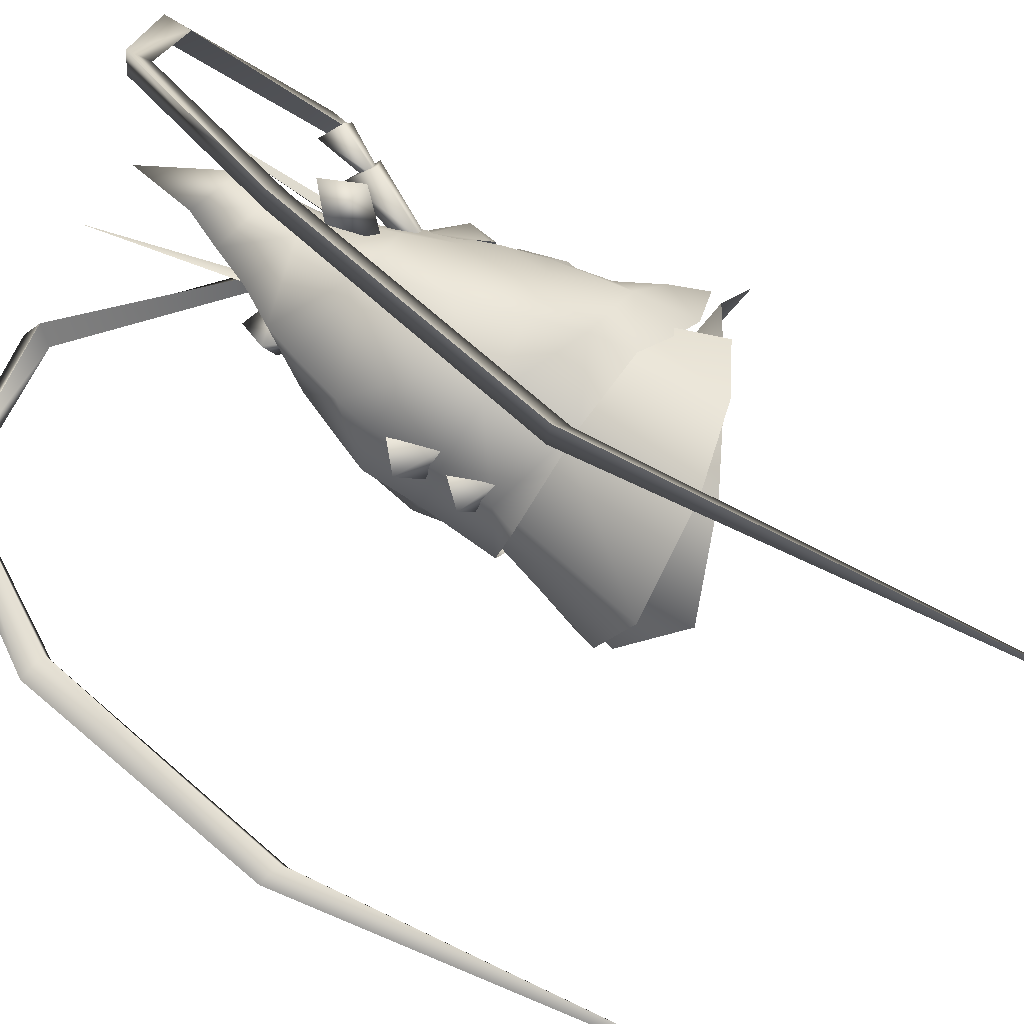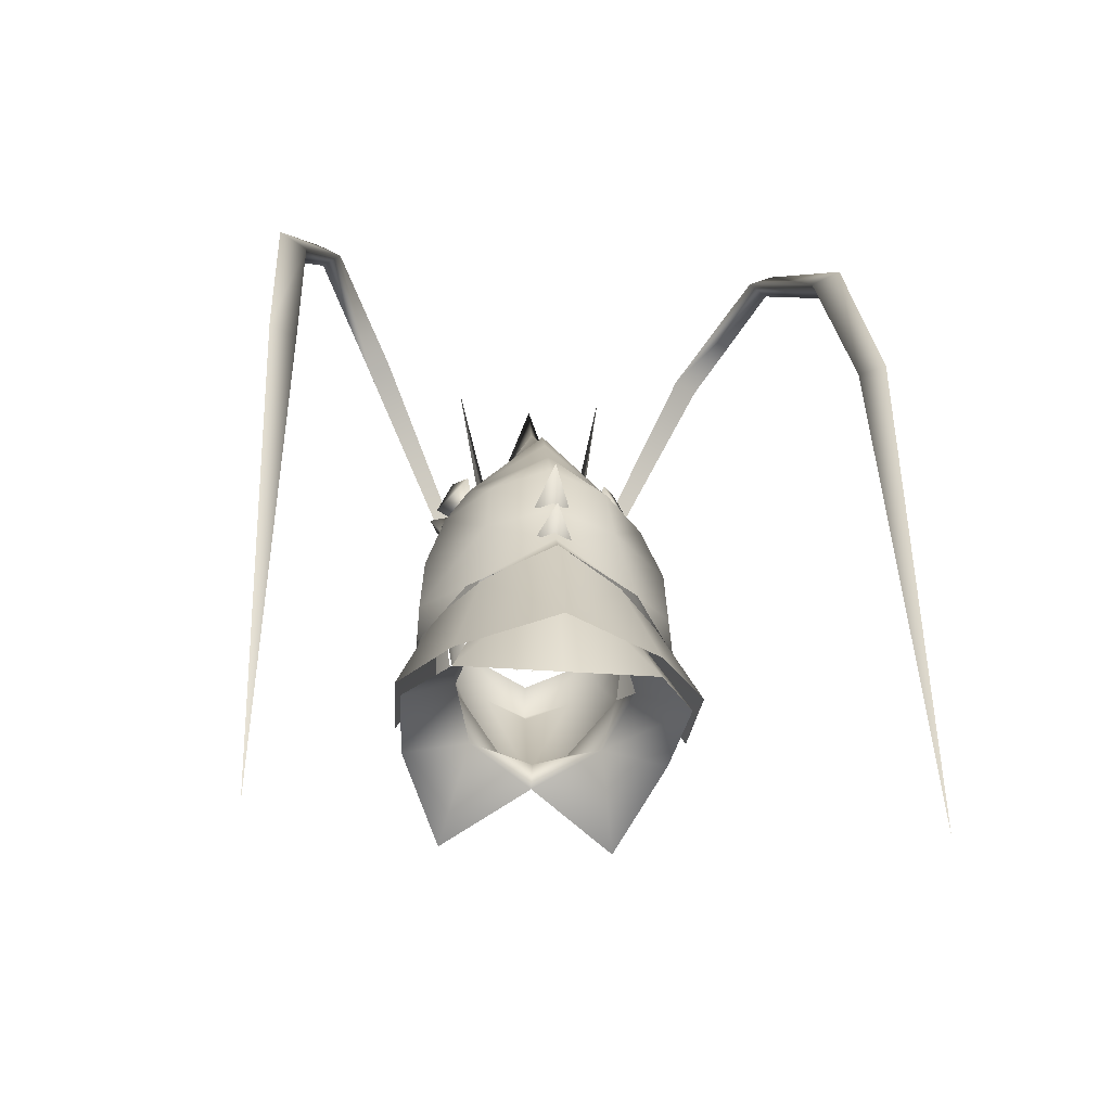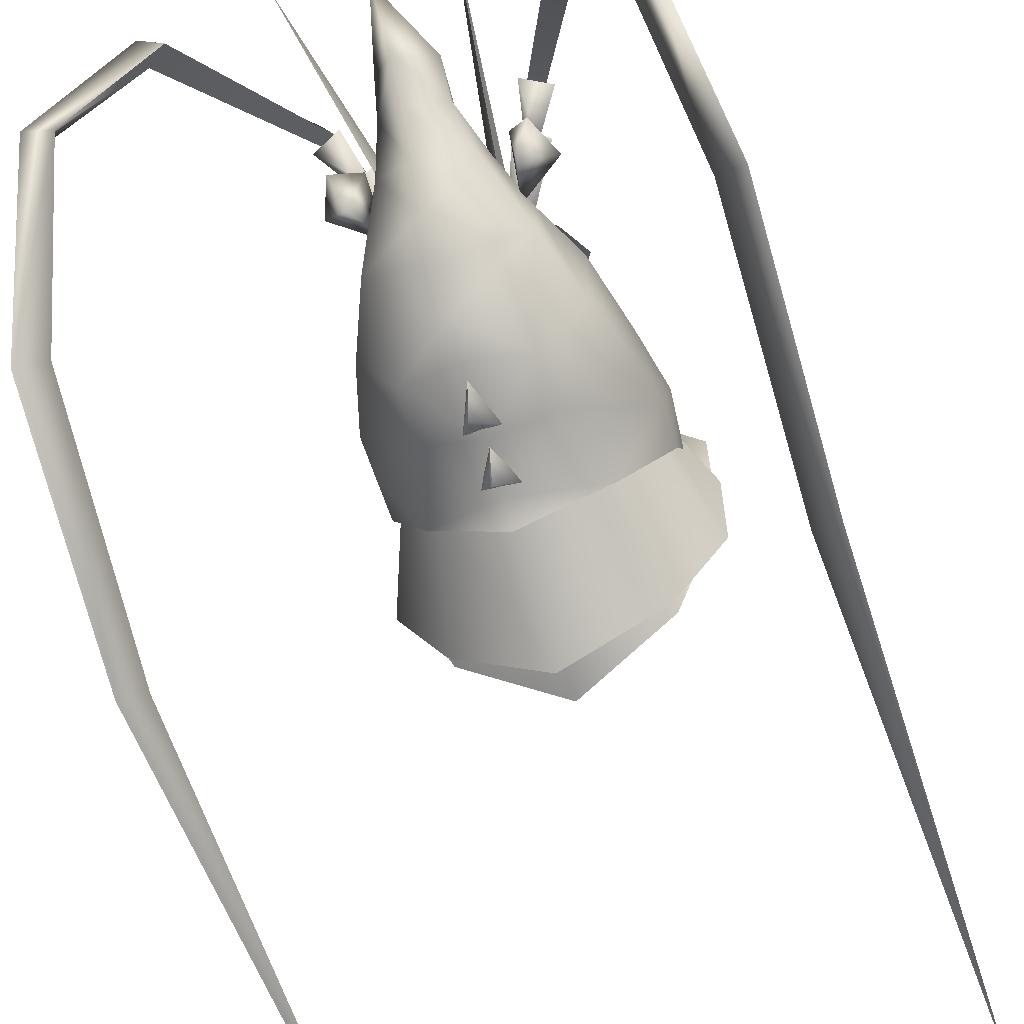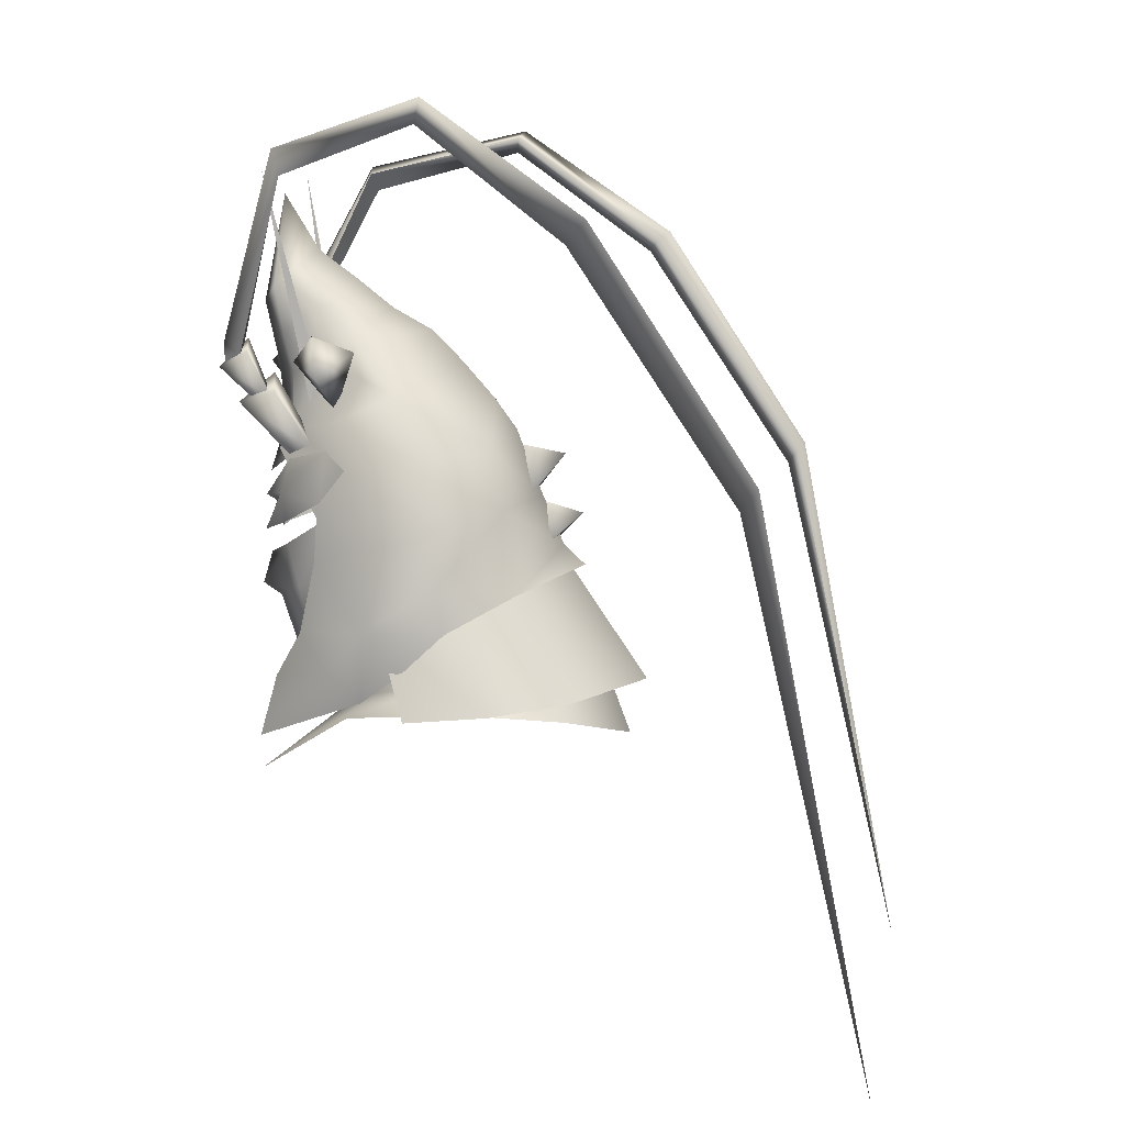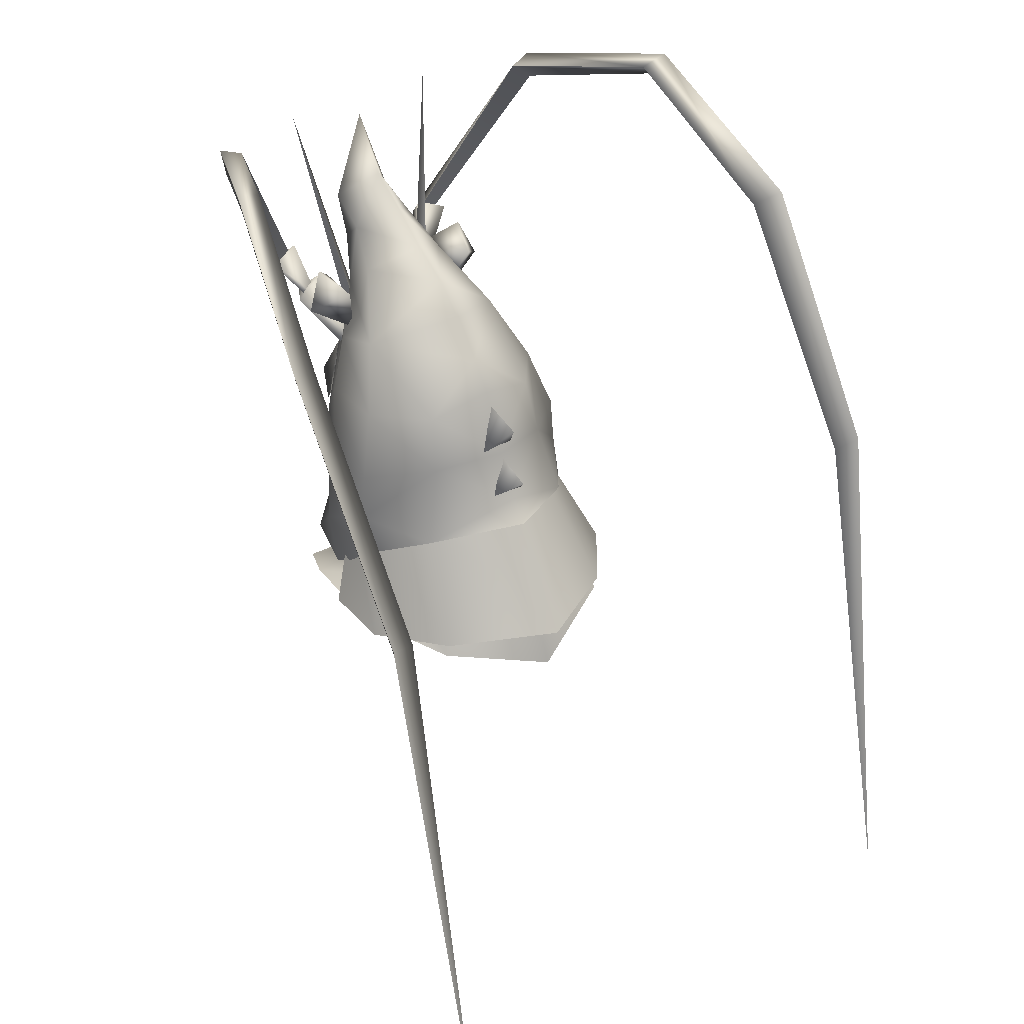
<metadata>
{"format":"obj","ext":"obj","renderer":"f3d","projection":"perspective","resolution":1024,"background":"white","views":[{"elev":-44.7,"azim":-114.2,"up":"+Z"},{"elev":-31.0,"azim":173.5,"up":"+Y"},{"elev":-47.3,"azim":-160.9,"up":"+Z"},{"elev":6.8,"azim":99.5,"up":"+Y"},{"elev":37.4,"azim":144.2,"up":"+Y"}]}
</metadata>
<code>
g mesh00
v -0.1769 51.24 -4.364
v 0.8436 51.87 -0.806
v -1.804 51.87 -0.806
f 1 2 3
v -10.73 42.72 -0.423
v -7.68 48.72 2.001
v -11.1 43.34 -6.414
v -8.213 50.47 -3.552
v -7.343 43.77 -11.45
v -5.146 51.84 -6.853
v -0.001296 44.49 -15.79
v -0.001296 54.05 -9.248
v 5.142 51.83 -6.852
v 7.339 43.76 -11.45
v 8.153 50.45 -3.552
v 11.09 43.33 -6.414
v 7.68 48.72 2.001
v 10.73 42.72 -0.423
f 4 5 6
f 6 5 7
f 6 7 8
f 8 7 9
f 8 9 10
f 9 11 10
f 10 11 12
f 10 12 13
f 13 12 14
f 13 14 15
f 15 14 16
f 15 16 17
v -7.339 42.48 -11.05
v -4.062 50.48 -7.385
v 0 50.48 -10.86
v -6.587 45.09 -3.489
v -4.062 50.48 -7.385
v -10.59 43.37 -4.506
v -7.339 42.48 -11.05
v 4.062 50.48 -7.385
v 7.34 42.48 -11.05
v 0 50.48 -10.86
v 0 40.56 -14.61
v -7.339 42.48 -11.05
v -6.587 45.09 -3.489
v -10.59 43.37 -4.506
v -4.98 43.66 3.182
v -10.02 42.83 3.624
v 10.59 43.36 -4.506
v 7.34 42.48 -11.05
v 6.587 45.09 -3.489
v 4.062 50.48 -7.385
v 0 41.75 6.533
v 6.676 38.51 10.59
v 4.98 43.66 3.182
v 10.02 42.83 3.624
v 6.587 45.09 -3.489
v 10.59 43.36 -4.506
v 4.98 43.66 3.182
v 0 43.5 5.925
v 0 41.75 6.533
v -4.98 43.66 3.182
v -6.676 38.51 10.59
f 18 19 20
f 21 22 23
f 23 22 24
f 25 26 27
f 27 26 28
f 27 28 29
f 30 31 32
f 32 31 33
f 34 35 36
f 36 35 37
f 38 39 40
f 40 39 41
f 40 41 42
f 42 41 43
f 44 45 46
f 46 45 47
f 46 47 48
f 48 47 33
v 0 49.95 11
v 0 44.16 9.036
v 3.217 50.72 9.622
v 3.419 45.21 7.297
v 5.748 51.31 8.096
v -4.572 54.21 9.218
v -6.544 56.22 5.792
v -5.748 51.31 8.096
v -6.768 52.69 4.054
v -6.07 47.71 2.741
v 6.587 45.09 -3.489
v 6.058 47.68 2.741
v 4.98 43.66 3.182
v 2.619 44.28 5.696
v 0 43.5 5.925
v -2.619 44.28 5.696
v -4.98 43.66 3.182
v -6.07 47.71 2.741
v -6.587 45.09 -3.489
v 4.562 54.2 9.218
v 0 53.09 11.66
v 0 50.81 12.34
v -3.23 50.72 9.621
v -3.419 45.21 7.297
v 6.768 52.69 4.054
v 6.058 47.68 2.741
v 2.619 44.28 5.696
v 0 43.5 5.925
v -2.619 44.28 5.696
v 6.563 56.22 5.792
f 49 50 51
f 51 50 52
f 51 52 53
f 54 55 56
f 56 55 57
f 56 57 58
f 59 60 61
f 61 60 62
f 61 62 63
f 63 64 65
f 65 64 66
f 65 66 67
f 68 69 70
f 70 69 54
f 70 54 71
f 71 54 56
f 71 56 72
f 72 56 58
f 73 53 74
f 74 53 52
f 74 52 75
f 75 52 50
f 75 50 76
f 76 50 77
f 73 78 53
f 53 78 68
f 53 68 51
f 51 68 70
f 51 70 49
f 49 70 71
f 49 71 50
f 50 71 72
f 50 72 77
f 77 72 58
v 1.908 61.07 9.366
v 3.095 62.65 7.174
v 2.015 66.18 9.317
v -2.015 66.18 9.317
v -3.095 62.65 7.174
v -1.908 61.07 9.366
v 0 78.77 10.37
v -2.176 72.3 10.61
v 0 71.18 11.92
v -1.864 68.91 10.07
v -0.007127 67.2 11.01
v -0.007775 62.7 10.44
v 0.01037 58.95 11.67
v 1.864 68.91 10.07
v 2.176 72.3 10.61
f 79 80 81
f 82 83 84
f 85 86 87
f 87 86 88
f 87 88 89
f 89 88 82
f 89 82 90
f 90 82 84
f 90 84 91
f 91 79 90
f 90 79 81
f 90 81 89
f 89 81 92
f 89 92 87
f 87 92 93
f 87 93 85
v -5.887 80.32 10.36
v -2.203 61.56 7.038
v -2.956 61.77 6.141
v 2.956 61.77 6.141
v 5.887 80.32 10.36
v 3.213 61.11 7.257
v 3.213 61.11 7.257
v 5.887 80.32 10.36
v 2.203 61.56 7.038
v 2.956 61.77 6.141
v -3.213 61.11 7.257
v -5.887 80.32 10.36
v -2.956 61.77 6.141
v -3.213 61.11 7.257
f 94 95 96
f 97 98 99
f 100 101 102
f 102 101 103
f 104 105 106
f 95 94 107
v 9.345 51.87 -2.549
v 9.452 48.64 -3.067
v 6.251 51 -7.455
v 3.275 68.68 4.844
v 4.84 65.83 3.691
v 5.591 64.65 1.184
v 5.065 62.59 6.13
v -3.506 66.63 7.159
v -2.97 62.19 9.131
v -2.015 66.18 9.317
v 4.83 56.78 -6.459
v 0.008423 53.99 -9.808
v 0.005183 57.52 -8.278
v 3.723 44.62 10.38
v 8.563 45.74 5.571
v 5.442 47.99 8.147
v 9.325 48.65 2.736
v 6.557 53.1 6.755
v 2.602 60.82 10.28
v 6.484 56.22 6.57
v 7.161 59.5 4.354
v -4.873 40.47 11.27
v -8.563 45.74 5.571
v -8.598 43.64 2.978
v -9.325 48.65 2.736
v -9.204 45.76 0.087
v -8.639 54.24 2.579
v -9.023 55.6 -2.585
v -7.565 60.22 -1.355
v -4.817 56.78 -6.459
v -6.251 51 -7.455
v -9.335 51.87 -2.555
v -9.482 48.65 -3.065
v 5.065 62.59 6.13
v 3.506 66.63 7.159
v 2.97 62.19 9.131
v 4.84 65.83 3.691
v 2.404 70.87 7.634
v 0 66.91 -2.552
v -5.591 64.65 1.184
v -0.01361 69.09 -0.409
v -3.284 68.68 4.844
v -0.004535 70.73 2.529
v -6.423 56.21 6.57
v -2.602 60.82 10.28
v -7.166 59.5 4.351
v -2.97 62.19 9.131
v -5.065 62.59 6.13
v -4.846 65.83 3.691
v -5.065 62.59 6.13
v 8.639 54.24 2.579
v 9.023 55.6 -2.585
v 7.565 60.22 -1.355
v 4.375 60.79 -5.439
v 0.004535 62.18 -6.399
v -3.729 44.62 10.38
v -5.417 47.99 8.147
v -6.508 53.1 6.755
v 4.879 40.46 11.27
v 8.598 43.64 2.978
v 9.204 45.76 0.086
v -1.864 68.91 10.07
v -2.41 70.87 7.634
v -0.001944 72.84 5.199
v 0.009719 52.56 -11.35
v -2.176 72.3 10.61
v 0 78.77 10.37
v 0 74.79 7.873
v 2.176 72.3 10.61
v 1.864 68.91 10.07
v 2.015 66.18 9.317
v -4.846 65.83 3.691
v 0.003887 64.32 -4.848
v -4.367 60.79 -5.439
v 2.97 62.19 9.131
f 108 109 110
f 111 112 113
f 113 112 114
f 115 116 117
f 118 119 120
f 121 122 123
f 123 122 124
f 123 124 125
f 126 127 128
f 129 130 131
f 131 130 132
f 131 132 133
f 132 134 135
f 135 134 136
f 109 108 124
f 137 138 139
f 139 138 140
f 141 142 143
f 141 144 142
f 142 144 111
f 142 111 145
f 146 147 148
f 148 147 149
f 148 149 150
f 151 152 153
f 153 152 154
f 153 154 155
f 149 156 115
f 115 156 157
f 115 157 116
f 127 158 128
f 128 158 159
f 128 159 160
f 160 159 118
f 160 118 161
f 161 118 120
f 161 120 162
f 129 163 130
f 130 163 164
f 130 164 132
f 132 164 165
f 132 165 134
f 121 166 122
f 122 166 167
f 122 167 124
f 124 167 168
f 124 168 109
f 117 169 115
f 115 169 170
f 115 170 149
f 149 170 171
f 149 171 150
f 127 125 158
f 158 125 124
f 158 124 159
f 159 124 108
f 159 108 118
f 118 108 110
f 118 110 119
f 119 110 172
f 173 174 175
f 175 174 176
f 175 176 145
f 145 176 177
f 145 177 142
f 142 177 178
f 142 178 143
f 165 151 134
f 134 151 153
f 134 153 136
f 136 153 155
f 136 155 147
f 147 155 179
f 147 179 149
f 169 173 170
f 170 173 175
f 170 175 171
f 171 175 145
f 171 145 150
f 150 145 111
f 150 111 148
f 148 111 113
f 148 113 146
f 146 113 180
f 146 180 147
f 147 180 181
f 147 181 136
f 136 181 137
f 136 137 135
f 135 137 139
f 135 139 132
f 132 139 140
f 132 140 133
f 172 138 119
f 119 138 137
f 119 137 120
f 120 137 181
f 120 181 162
f 162 181 180
f 162 180 161
f 161 180 113
f 161 113 160
f 160 113 114
f 160 114 128
f 128 114 182
f 128 182 126
v 7.766 65.88 6.229
v 4.756 66.99 8.56
v 4.379 63.49 5.643
v -4.379 63.49 5.643
v -7.766 65.88 6.229
v -5.492 67.67 3.996
v -4.379 63.49 5.643
v -4.756 66.99 8.56
v -6.531 68.78 6.75
v 5.492 67.67 3.996
v 6.531 68.78 6.75
v 4.379 63.49 5.643
f 183 184 185
f 186 187 188
f 189 190 187
f 187 190 191
f 187 191 188
f 188 191 190
f 188 190 186
f 192 184 193
f 193 184 183
f 193 183 192
f 192 183 194
f 192 194 184
v -3.557 56.38 9.489
v 0.00324 54.99 10.8
v 0 56.4 11.4
v 3.557 56.38 9.489
v 3.457 59.2 9.216
v 0 58.59 10.75
v -3.457 59.2 9.216
f 195 196 197
f 197 196 198
f 197 198 199
f 199 200 197
f 197 200 201
f 197 201 195
v -5.037 57.82 9.512
v -4.388 55.76 9.328
v -0.563 54.77 11.95
v -3.576 60.1 9.276
v -5.932 60.86 6.045
v -6.568 57.24 6.362
v -7.578 59.61 4.248
v -1.52 56.79 10.52
v -0.2676 57.27 11.94
v 5.939 60.86 6.045
v 3.576 60.1 9.276
v 5.056 57.82 9.512
v 7.542 59.61 4.279
v 6.594 57.24 6.362
v 4.415 55.76 9.328
v 0.5896 54.77 11.95
v 0.2676 57.27 11.94
v 1.52 56.79 10.52
f 202 203 204
f 202 205 206
f 203 202 207
f 207 202 206
f 207 206 208
f 204 209 202
f 202 209 210
f 202 210 205
f 211 212 213
f 214 211 215
f 215 211 213
f 215 213 216
f 216 213 217
f 212 218 213
f 213 218 219
f 213 219 217
v -18.49 84.08 -3.681
v -21.23 76.37 -14.71
v -18 82.42 -3.205
v -20.34 74.82 -13.29
v -16.69 83.39 -3.401
v -19.23 75.59 -13.9
v -21.23 76.37 -14.71
f 220 221 222
f 222 221 223
f 222 223 224
f 224 223 225
f 224 225 220
f 220 225 226
v -13.69 79.45 6.873
v -6.224 67.88 11.73
v -7.363 67.49 11.64
v -18 82.42 -3.205
v -13.69 79.45 6.873
v -18.49 84.08 -3.681
v -13.78 81.21 7.348
v -16.69 83.39 -3.401
v -12.17 80.62 7.099
v -6.224 67.88 11.73
v -13.69 79.45 6.873
v -12.17 80.62 7.099
v -7.363 67.49 11.64
v -7.263 68.29 12.82
v -6.224 67.88 11.73
f 227 228 229
f 230 231 232
f 232 231 233
f 232 233 234
f 234 233 235
f 236 237 238
f 238 237 230
f 238 230 234
f 231 239 233
f 233 239 240
f 233 240 235
f 235 240 241
v 18.49 84.08 -3.681
v 21.23 76.37 -14.71
v 16.69 83.39 -3.401
v 19.23 75.59 -13.9
v 18 82.42 -3.205
v 20.34 74.82 -13.29
v 21.23 76.37 -14.71
f 242 243 244
f 244 243 245
f 244 245 246
f 246 245 247
f 246 247 242
f 242 247 248
v 12.17 80.62 7.099
v 7.363 67.49 11.64
v 6.224 67.88 11.73
v 16.69 83.39 -3.401
v 12.17 80.62 7.099
v 18.49 84.08 -3.681
v 13.78 81.21 7.348
v 18 82.42 -3.205
v 13.69 79.45 6.873
v 7.363 67.49 11.64
v 12.17 80.62 7.099
v 13.69 79.45 6.873
v 6.224 67.88 11.73
v 7.263 68.29 12.82
v 7.363 67.49 11.64
f 249 250 251
f 252 253 254
f 254 253 255
f 254 255 256
f 256 255 257
f 258 259 260
f 260 259 252
f 260 252 256
f 253 261 255
f 255 261 262
f 255 262 257
f 257 262 263
v 6.706 66.96 12.87
v 7.263 68.29 12.82
v 6.224 67.88 11.73
v 7.363 67.49 11.64
v 6.706 66.96 12.87
v -6.224 67.88 11.73
v -7.263 68.29 12.82
v -6.706 66.96 12.87
v -6.706 66.96 12.87
v -7.363 67.49 11.64
f 264 265 266
f 267 265 268
f 269 270 271
f 272 270 273
v -21.23 76.37 -14.71
v -21.14 59.98 -25.42
v -20.34 74.82 -13.29
v -20.34 58.45 -24.2
v -19.23 75.59 -13.9
v -19.29 59.4 -24.93
v -21.23 76.37 -14.71
v -21.14 59.98 -25.42
f 274 275 276
f 276 275 277
f 276 277 278
f 278 277 279
f 278 279 280
f 280 279 281
v -20.45 21.26 -32.77
v -20.34 58.45 -24.2
v -21.14 59.98 -25.42
v -20.34 58.45 -24.2
v -20.45 21.26 -32.77
v -19.29 59.4 -24.93
v -20.45 21.26 -32.77
v -21.14 59.98 -25.42
f 282 283 284
f 285 286 287
f 287 288 289
v 21.23 76.37 -14.71
v 21.14 59.98 -25.42
v 19.23 75.59 -13.9
v 19.29 59.4 -24.93
v 20.34 74.82 -13.29
v 20.34 58.45 -24.2
v 21.23 76.37 -14.71
v 21.14 59.98 -25.42
f 290 291 292
f 292 291 293
f 292 293 294
f 294 293 295
f 294 295 296
f 296 295 297
v 19.29 59.4 -24.93
v 20.45 21.26 -32.77
v 20.34 58.45 -24.2
v 21.14 59.98 -25.42
v 21.14 59.98 -25.42
v 20.45 21.26 -32.77
v 19.29 59.4 -24.93
f 298 299 300
f 300 299 301
f 302 303 304
v 4.196 60.81 7.421
v 5.218 64.19 12.39
v 3.242 60.18 9.133
v -2.934 61.63 7.846
v -5.218 64.19 12.39
v -3.242 60.18 9.133
v 6.907 65.01 9.357
v 4.651 66.26 9.942
v 5.746 64.44 9.822
v 5.048 64.73 10.12
v 8.044 67.78 10.93
v -4.651 66.26 9.942
v -6.907 65.01 9.357
v -8.044 67.78 10.93
v -5.921 68.69 11.42
v -5.746 64.44 9.822
v -5.048 64.73 10.12
v 2.934 61.63 7.846
v 3.242 60.18 9.133
v 5.122 63.95 10.88
v 6.563 66.7 13.39
v 5.921 68.69 11.42
v 5.122 63.95 10.88
v -4.196 60.81 7.421
v -3.242 60.18 9.133
v -5.122 63.95 10.88
v -6.563 66.7 13.39
v -5.122 63.95 10.88
f 305 306 307
f 308 309 310
f 306 311 312
f 313 314 315
f 316 317 309
f 318 319 320
f 320 319 321
f 306 305 311
f 311 305 322
f 311 322 312
f 312 322 323
f 312 323 306
f 324 325 314
f 314 325 326
f 314 326 315
f 315 326 325
f 315 325 313
f 313 325 327
f 309 308 316
f 316 308 328
f 316 328 317
f 317 328 329
f 317 329 309
f 320 330 318
f 318 330 331
f 318 331 319
f 319 331 332
f 319 332 321
v -0.02008 60.37 10.3
v 3.21 59.13 9.367
v 1.908 61.07 9.366
v 4.362 60.04 8.077
v 3.068 62.65 7.174
v -3.068 62.65 7.174
v -4.362 60.04 8.077
v -1.908 61.07 9.366
v -3.21 59.13 9.367
v 0.004535 56.43 10.88
f 333 334 335
f 335 334 336
f 335 336 337
f 338 339 340
f 340 339 341
f 340 341 333
f 333 341 342
f 333 342 334
v -0.09719 61.07 -6.772
v 1.331 57.86 -7.816
v 0 60.47 -9.918
v -1.233 57.96 -7.816
v -0.09719 61.07 -6.772
v -0.09719 57.14 -8.112
v 1.331 54.51 -9.208
v 0 56.27 -11.17
v -1.233 54.35 -9.208
v -0.09719 57.14 -8.112
f 343 344 345
f 345 344 346
f 345 346 347
f 348 349 350
f 350 349 351
f 350 351 352

</code>
